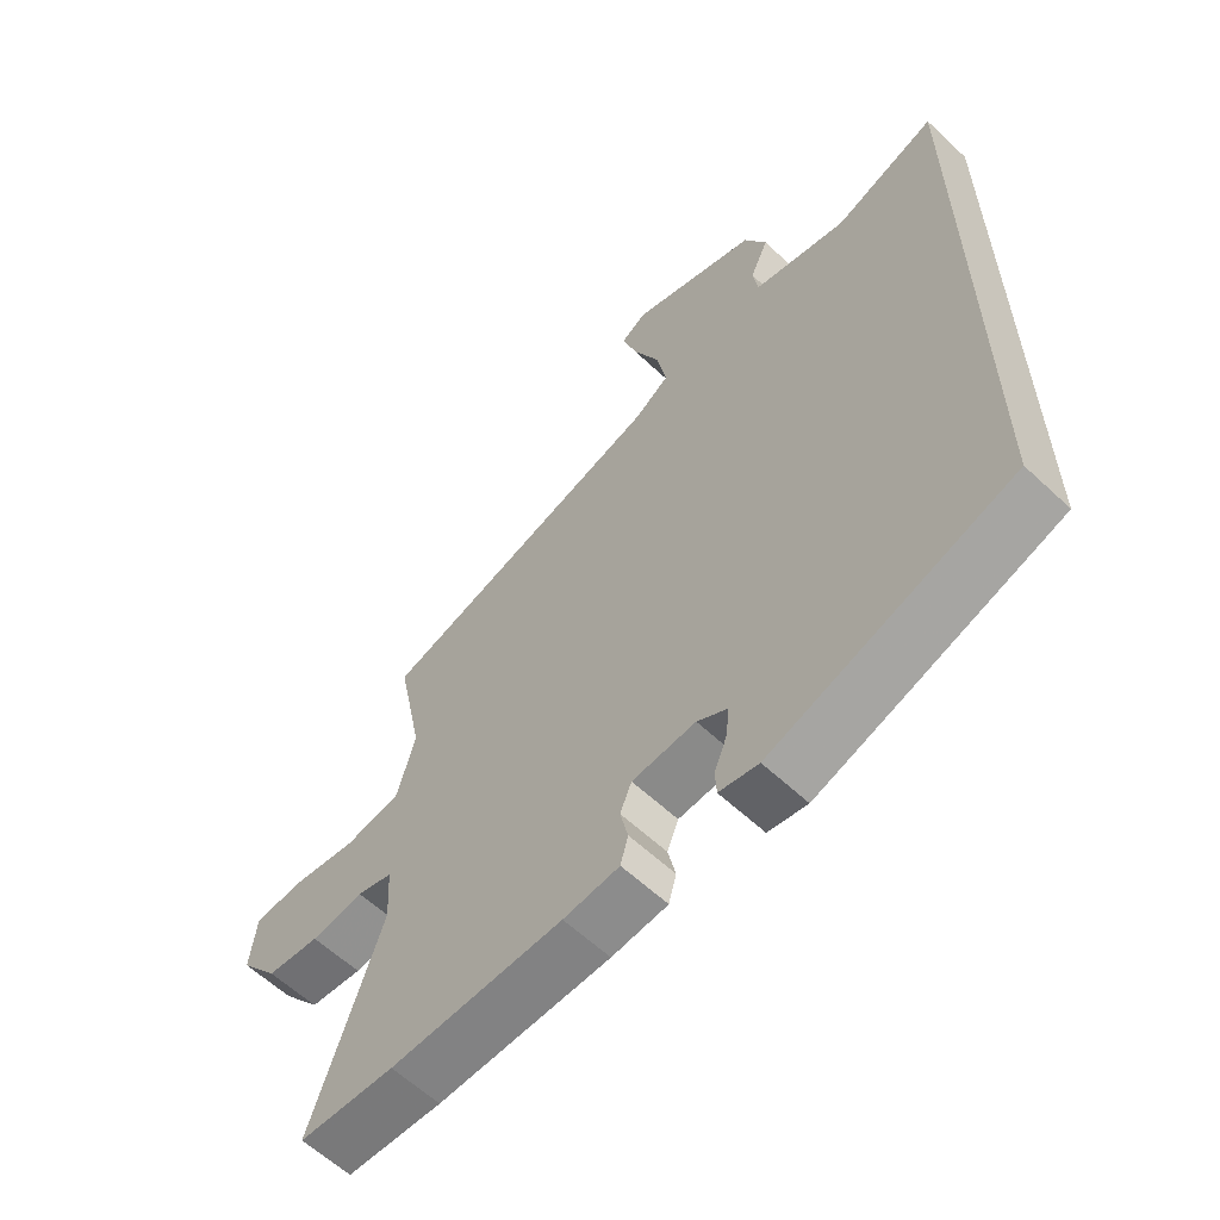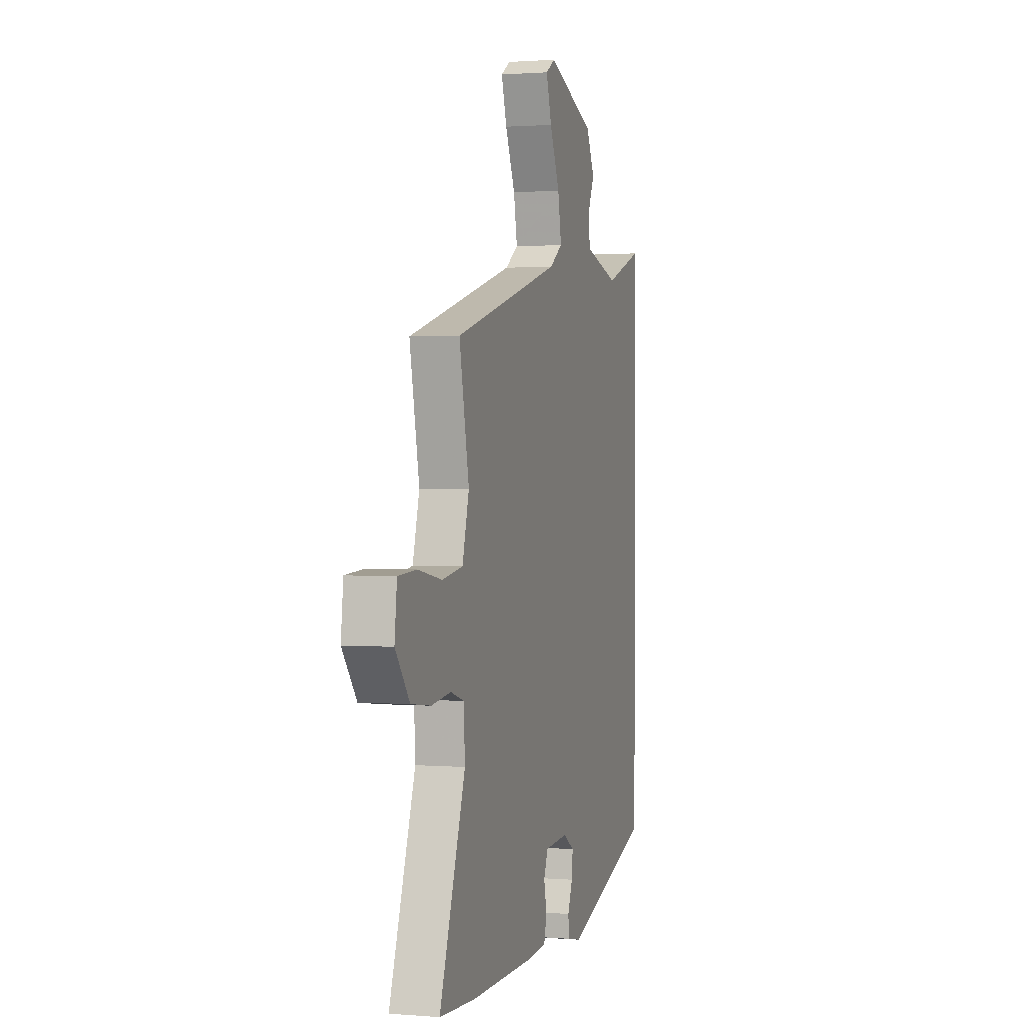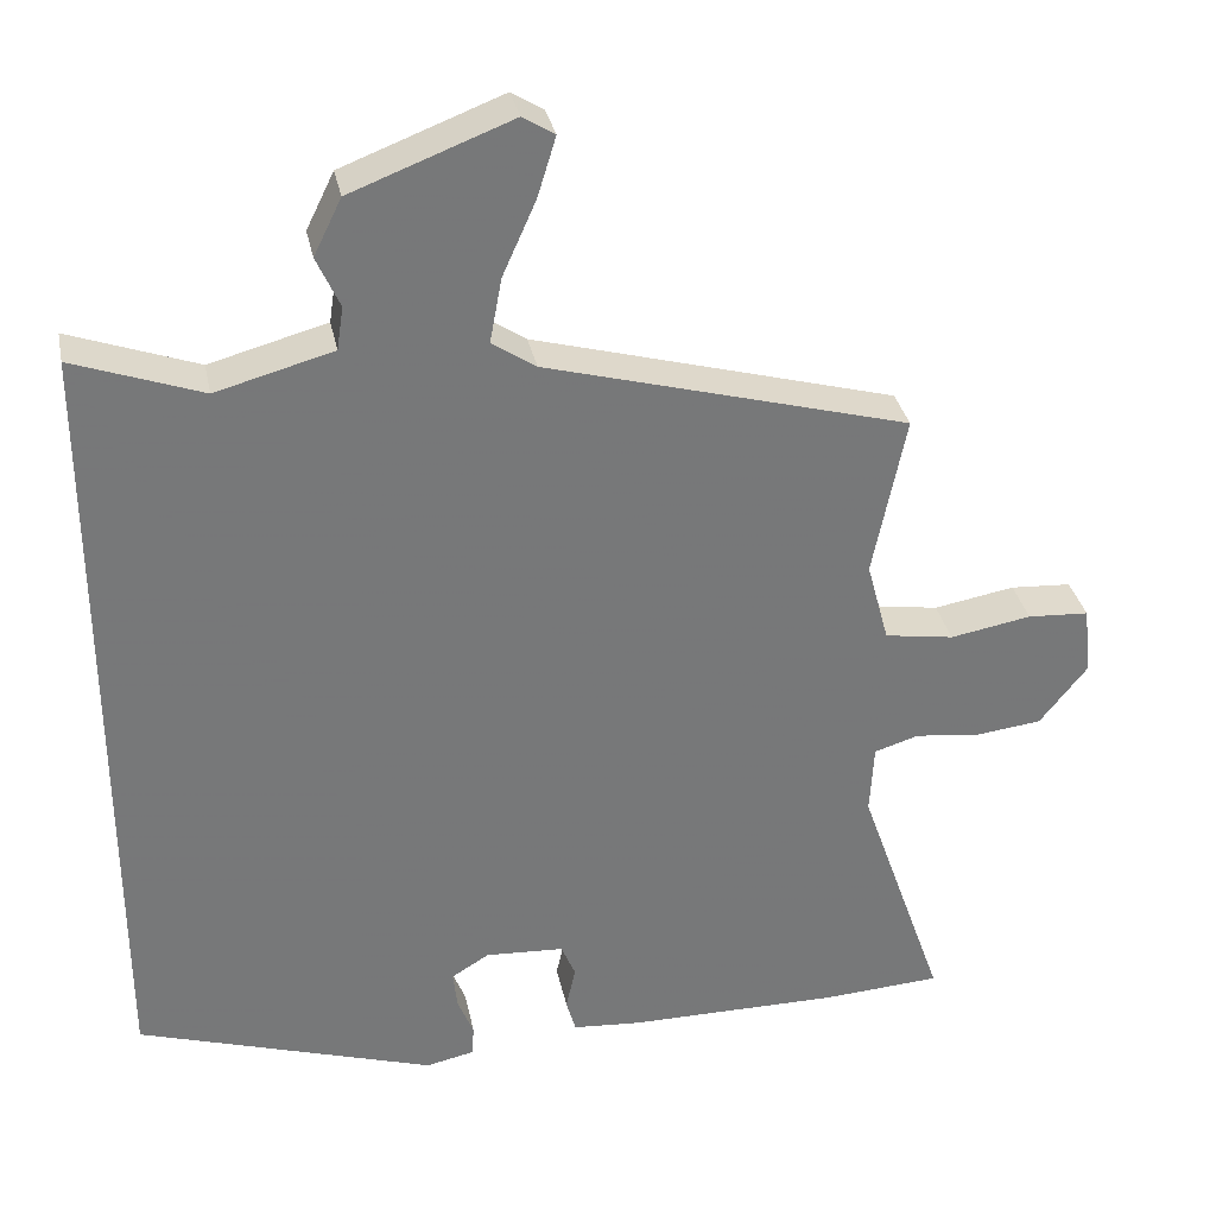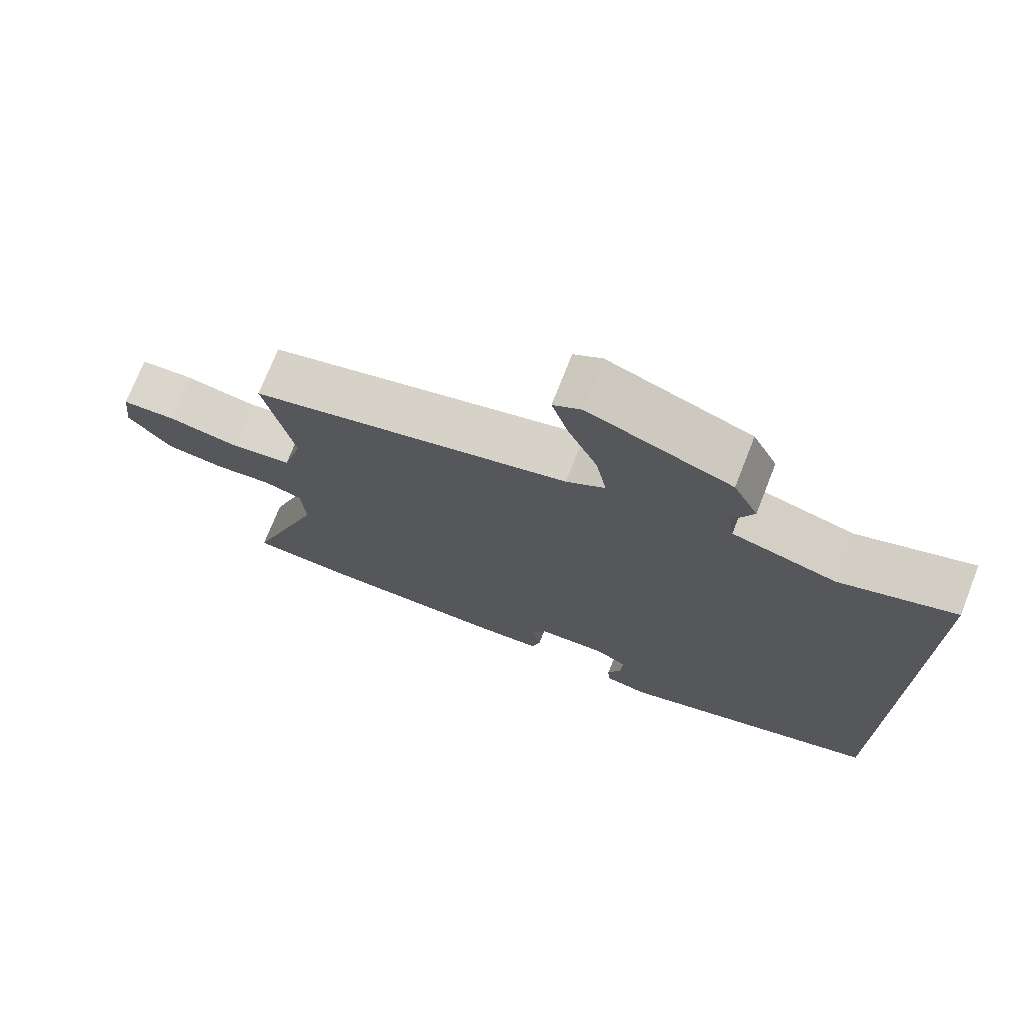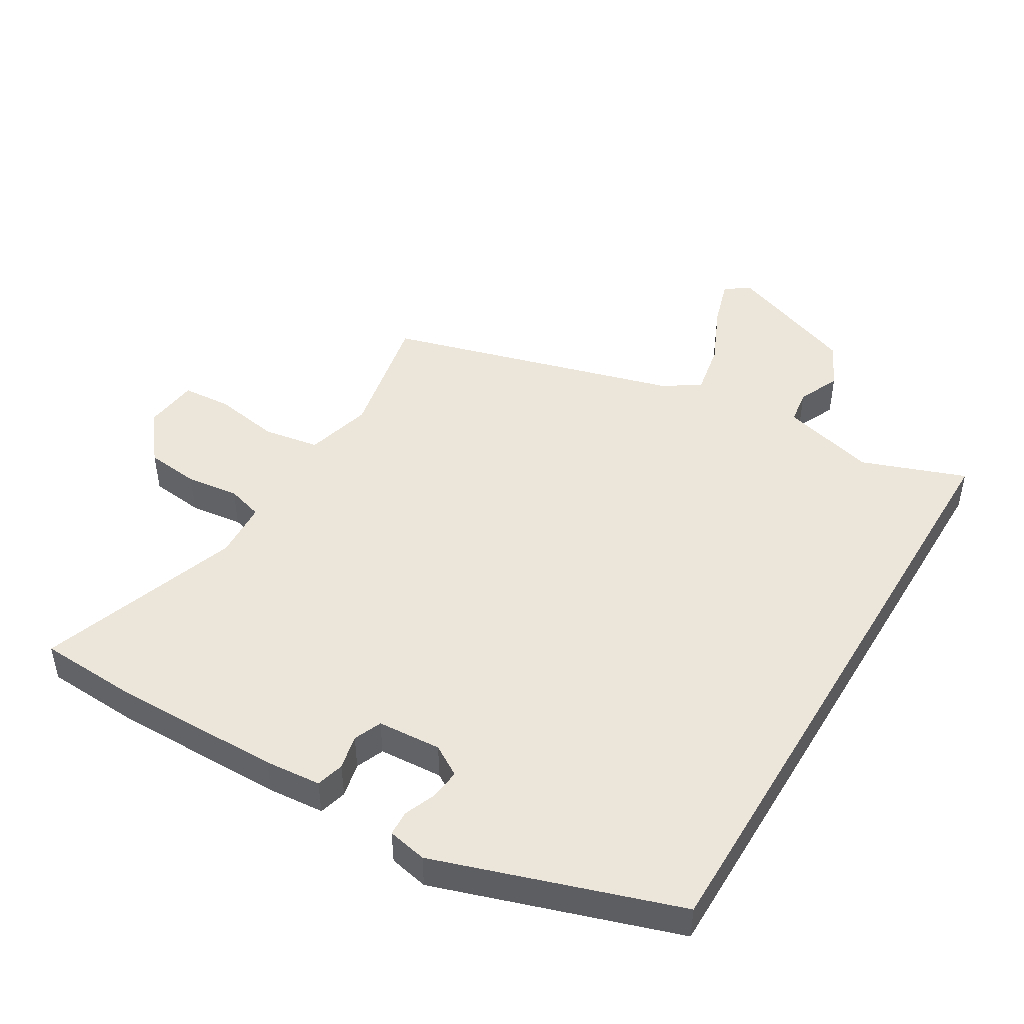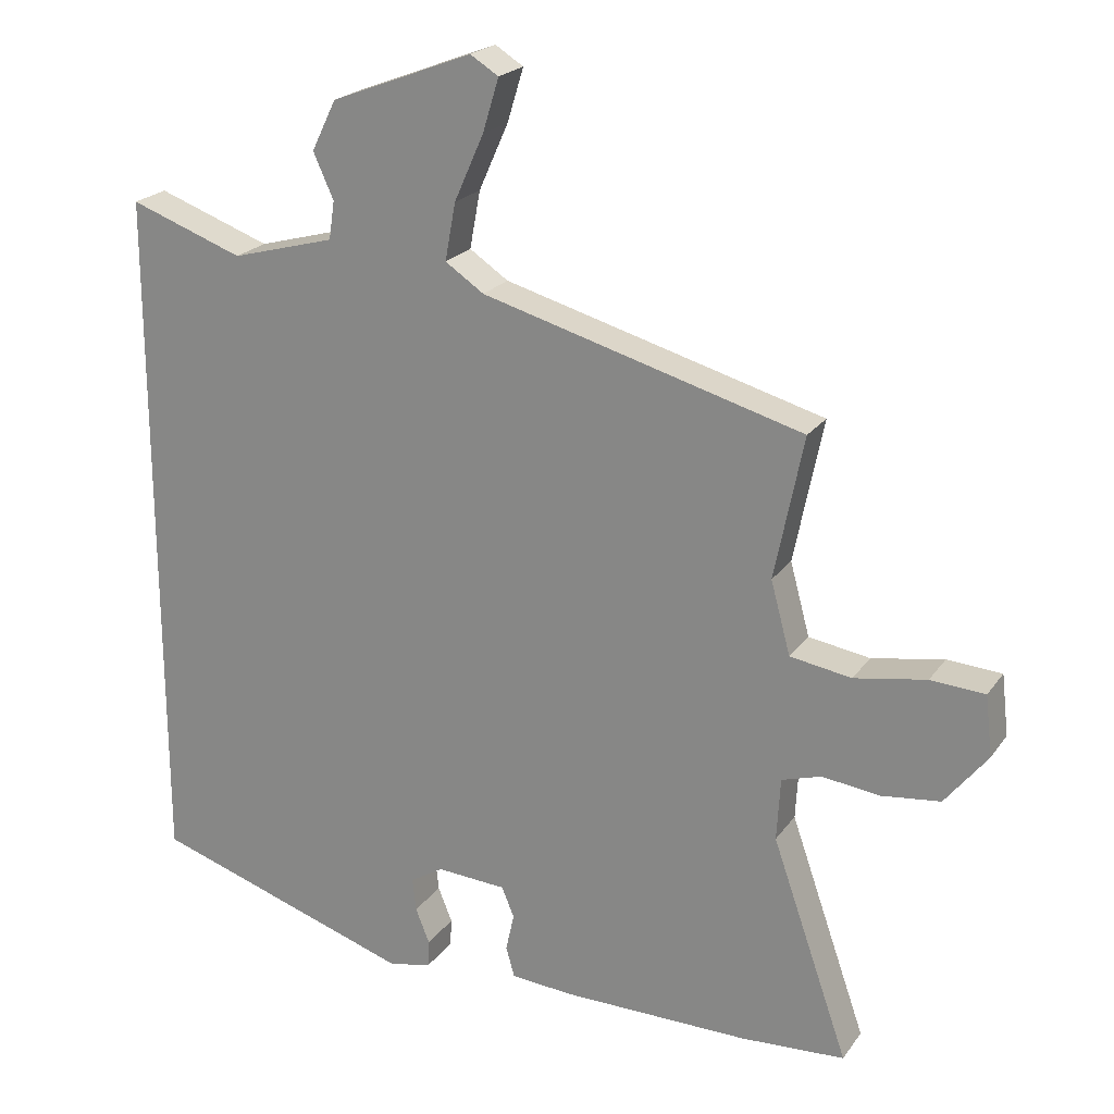
<metadata>
{"format":"obj","ext":"obj","renderer":"f3d","projection":"perspective","resolution":1024,"background":"white","views":[{"elev":-60.6,"azim":-133.7,"up":"+Z"},{"elev":1.2,"azim":106.4,"up":"+Z"},{"elev":33.1,"azim":-11.5,"up":"+Z"},{"elev":73.7,"azim":-158.5,"up":"+Z"},{"elev":46.7,"azim":-149.3,"up":"+Y"},{"elev":21.8,"azim":25.8,"up":"+Z"}]}
</metadata>
<code>
v 0.579 0.07 -0.495
v 0.431 0.07 -0.504
v 0.163 0.07 -0.503
v 0.076 0.07 -0.496
v 0.064 0.07 -0.453
v 0.076 0.07 -0.399
v 0.058 0.07 -0.356
v -0.041 0.07 -0.35
v -0.088 0.07 -0.379
v -0.083 0.07 -0.426
v -0.063 0.07 -0.476
v -0.065 0.07 -0.515
v -0.126 0.07 -0.528
v -0.5 0.07 -0.407
v -0.5 0.07 0.582
v -0.339 0.07 0.524
v -0.192 0.07 0.564
v -0.184 0.07 0.618
v -0.213 0.07 0.682
v -0.178 0.07 0.753
v 0.023 0.07 0.83
v 0.063 0.07 0.805
v 0.04 0.07 0.73
v -0.002 0.07 0.636
v -0.017 0.07 0.555
v 0.038 0.07 0.518
v 0.493 0.07 0.392
v 0.452 0.07 0.189
v 0.48 0.07 0.086
v 0.567 0.07 0.072
v 0.669 0.07 0.09
v 0.746 0.07 0.085
v 0.756 0.07 -0.001
v 0.696 0.07 -0.077
v 0.613 0.07 -0.087
v 0.531 0.07 -0.077
v 0.475 0.07 -0.094
v 0.47 0.07 -0.183
v 0.579 0 -0.495
v 0.431 0 -0.504
v 0.163 0 -0.503
v 0.076 0 -0.496
v 0.064 0 -0.453
v 0.076 0 -0.399
v 0.058 0 -0.356
v -0.041 0 -0.35
v -0.088 0 -0.379
v -0.083 0 -0.426
v -0.063 0 -0.476
v -0.065 0 -0.515
v -0.126 0 -0.528
v -0.5 0 -0.407
v -0.5 0 0.582
v -0.339 0 0.524
v -0.192 0 0.564
v -0.184 0 0.618
v -0.213 0 0.682
v -0.178 0 0.753
v 0.023 0 0.83
v 0.063 0 0.805
v 0.04 0 0.73
v -0.002 0 0.636
v -0.017 0 0.555
v 0.038 0 0.518
v 0.493 0 0.392
v 0.452 0 0.189
v 0.48 0 0.086
v 0.567 0 0.072
v 0.669 0 0.09
v 0.746 0 0.085
v 0.756 0 -0.001
v 0.696 0 -0.077
v 0.613 0 -0.087
v 0.531 0 -0.077
v 0.475 0 -0.094
v 0.47 0 -0.183
f 33 34 35 36
f 33 36 37
f 30 31 32 33
f 29 30 33 37
f 28 29 37 38
f 26 27 28
f 25 26 28 38
f 21 22 23 24
f 21 24 25
f 18 19 20 21
f 17 18 21 25
f 16 17 25 38
f 10 11 12 13
f 9 10 13 14
f 8 9 14 15
f 3 4 5 6
f 3 6 7
f 2 3 7
f 1 2 7
f 38 1 7
f 15 16 38
f 7 8 15 38
f 74 73 72 71
f 75 74 71
f 71 70 69 68
f 75 71 68 67
f 76 75 67 66
f 66 65 64
f 76 66 64 63
f 62 61 60 59
f 63 62 59
f 59 58 57 56
f 63 59 56 55
f 76 63 55 54
f 51 50 49 48
f 52 51 48 47
f 53 52 47 46
f 44 43 42 41
f 45 44 41
f 45 41 40
f 45 40 39
f 45 39 76
f 76 54 53
f 76 53 46 45
f 1 39 40 2
f 2 40 41 3
f 3 41 42 4
f 4 42 43 5
f 5 43 44 6
f 6 44 45 7
f 7 45 46 8
f 8 46 47 9
f 9 47 48 10
f 10 48 49 11
f 11 49 50 12
f 12 50 51 13
f 13 51 52 14
f 14 52 53 15
f 15 53 54 16
f 16 54 55 17
f 17 55 56 18
f 18 56 57 19
f 19 57 58 20
f 20 58 59 21
f 21 59 60 22
f 22 60 61 23
f 23 61 62 24
f 24 62 63 25
f 25 63 64 26
f 26 64 65 27
f 27 65 66 28
f 28 66 67 29
f 29 67 68 30
f 30 68 69 31
f 31 69 70 32
f 32 70 71 33
f 33 71 72 34
f 34 72 73 35
f 35 73 74 36
f 36 74 75 37
f 37 75 76 38
f 38 76 39 1

</code>
